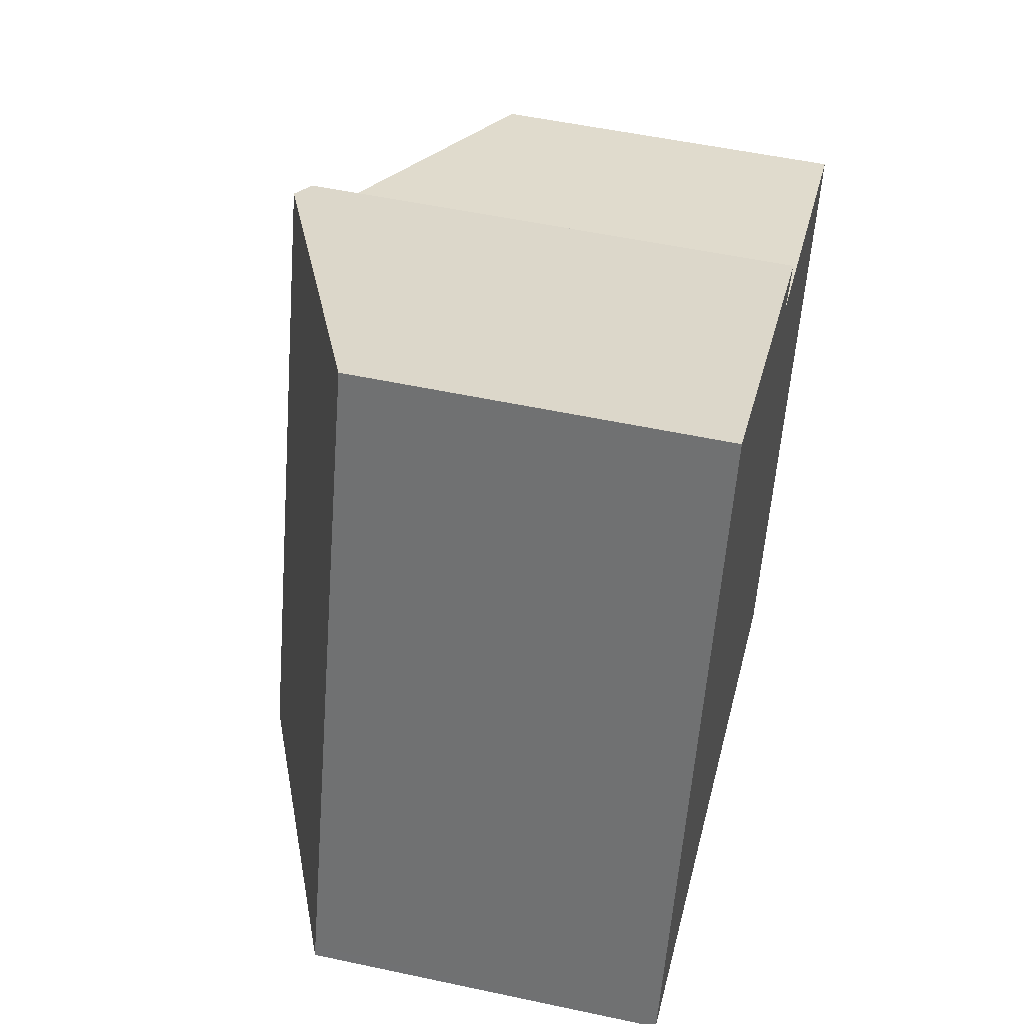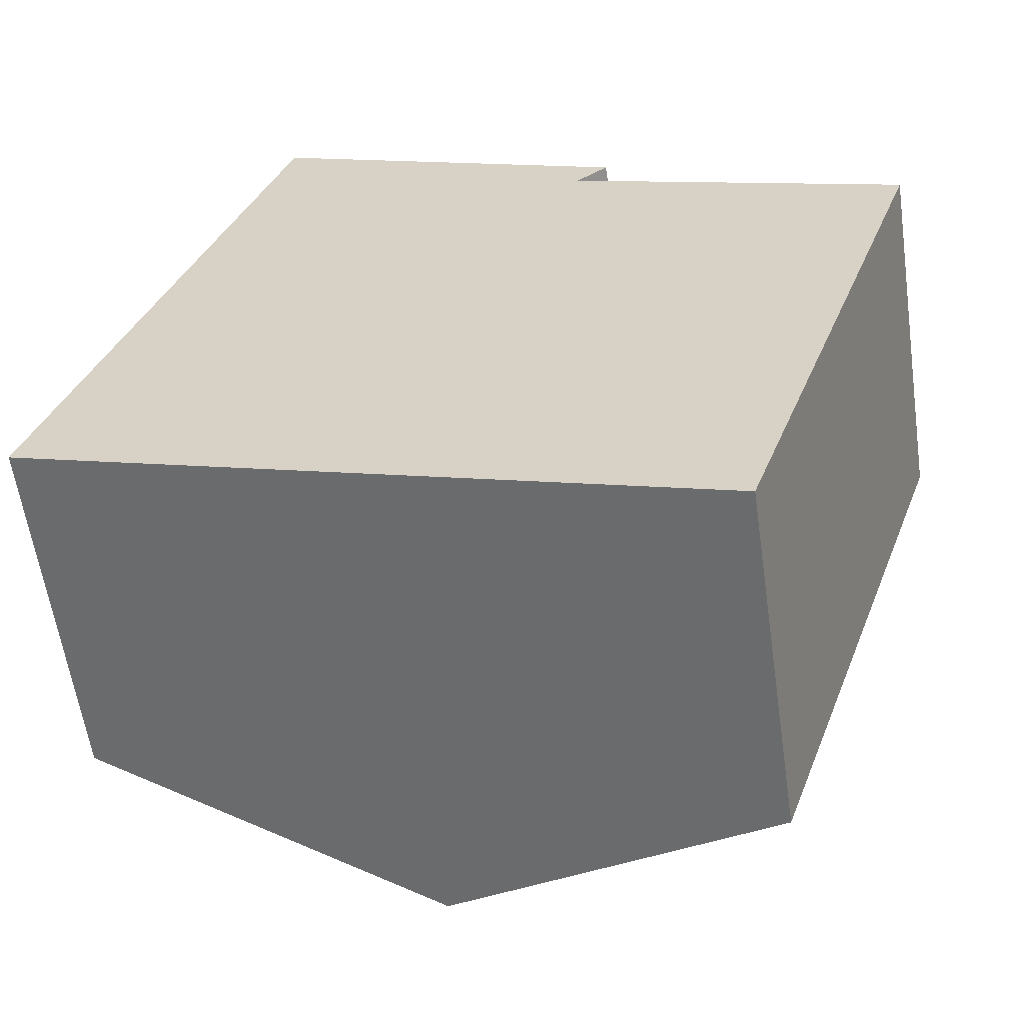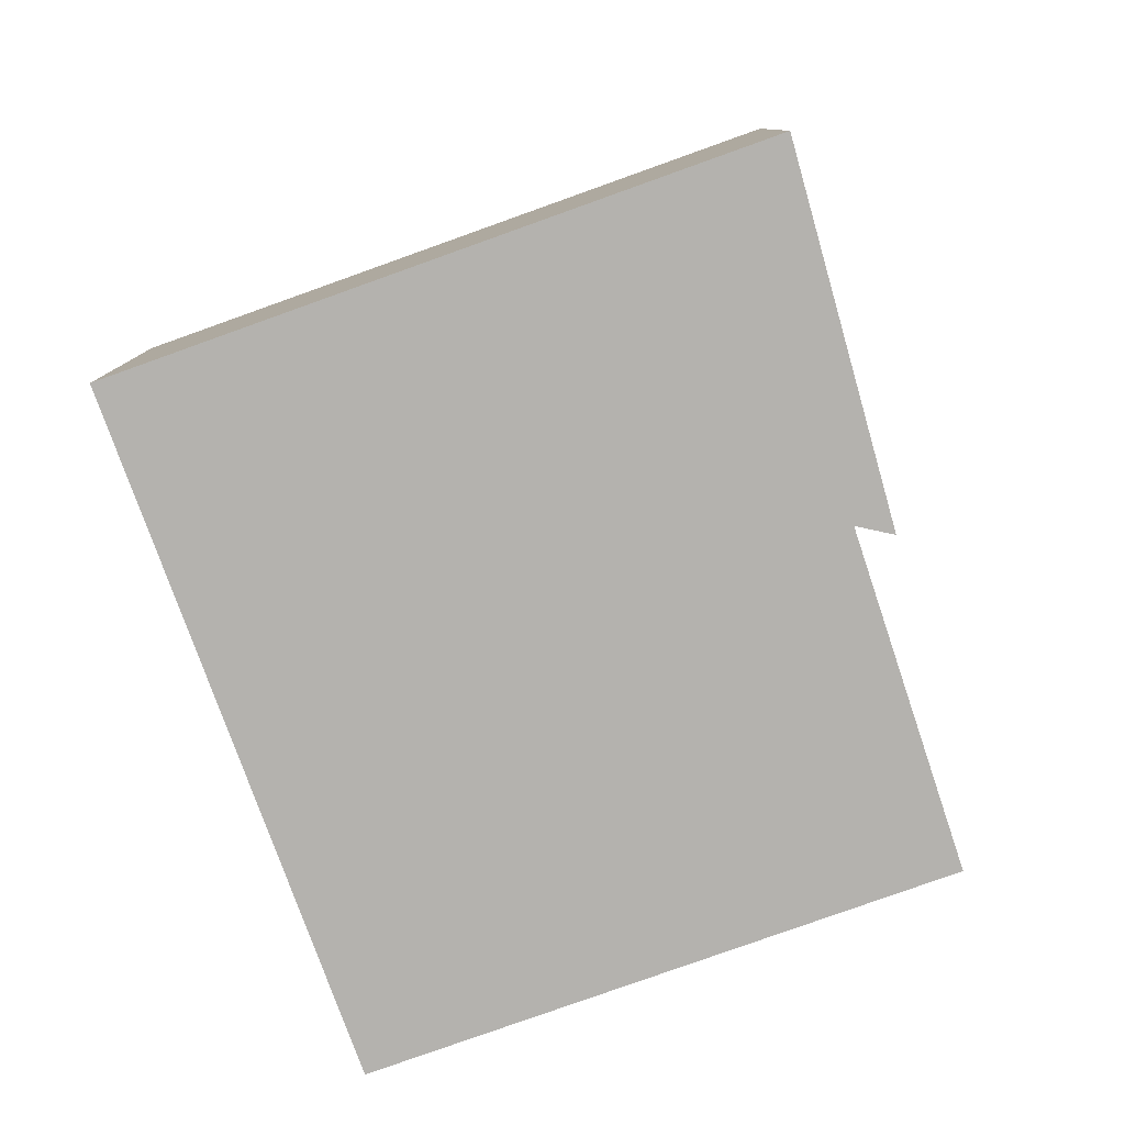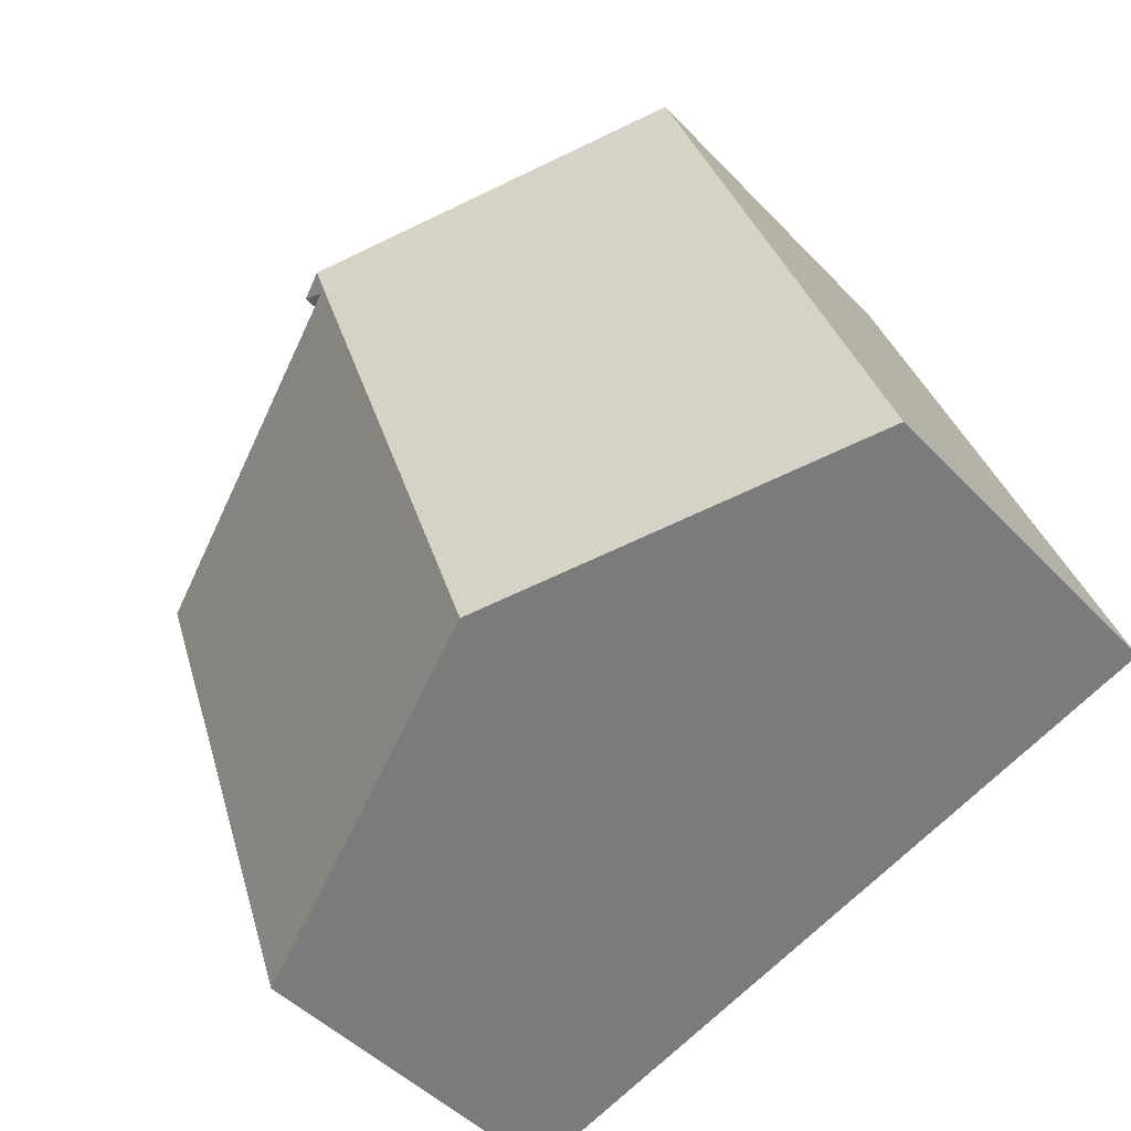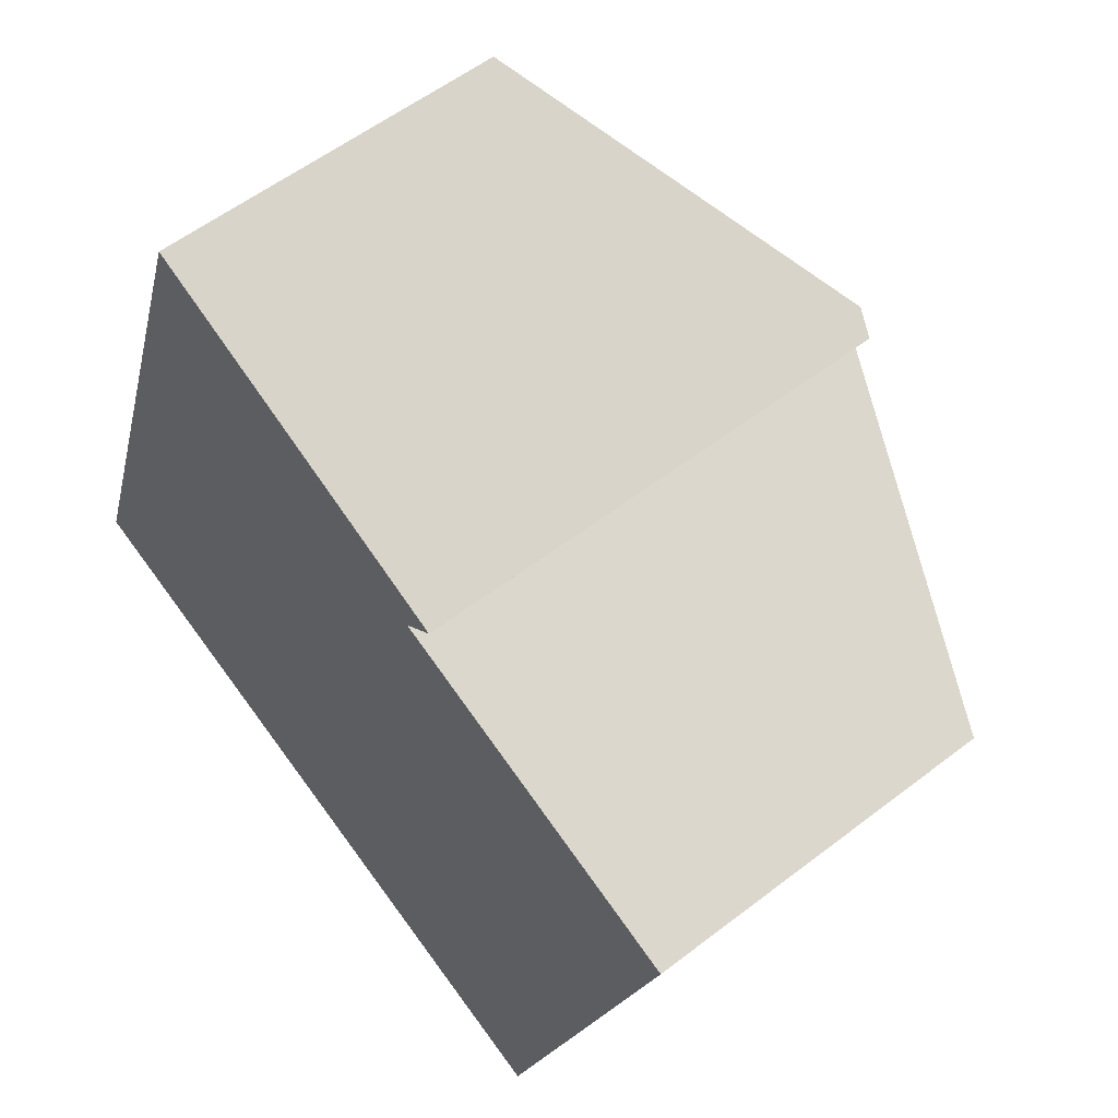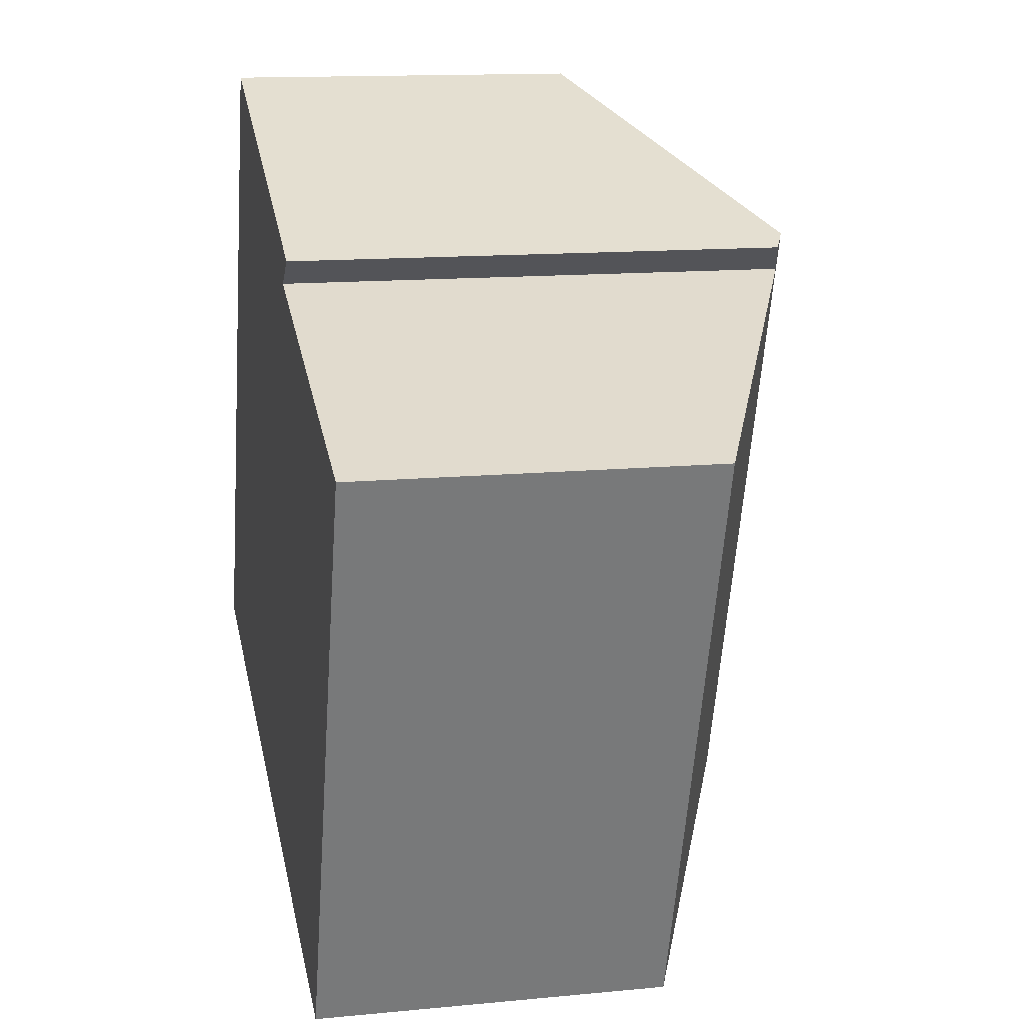
<metadata>
{"format":"obj","ext":"obj","renderer":"f3d","projection":"perspective","resolution":1024,"background":"white","views":[{"elev":52.2,"azim":-76.9,"up":"+Z"},{"elev":-59.3,"azim":8.2,"up":"+Z"},{"elev":-79.8,"azim":-51.4,"up":"+Y"},{"elev":-46.0,"azim":-139.9,"up":"+Z"},{"elev":56.4,"azim":51.1,"up":"+Z"},{"elev":13.4,"azim":77.6,"up":"+Z"}]}
</metadata>
<code>
v  4.985 4.184 4.279
v  4.713 4.26 4.058
v  4.768 4.28 4.37
v  2.929 4.28 -0.988
v  7.569 3.021 3.008
v  5.859 3.021 -1.977
v  0.034 3.021 0.099
v  1.957 3.862 -0.66
v  0 3.021 1.85e-16
v  1.912 3.021 5.572
v  0 0 0
v  1.912 -3.412e-16 5.572
v  0.034 -6.062e-18 0.099
v  4.985 -2.62e-16 4.279
v  4.768 -2.676e-16 4.37
v  4.713 -2.485e-16 4.058
v  7.569 -1.842e-16 3.008
v  5.859 1.211e-16 -1.977
v  2.929 6.05e-17 -0.988
v  1.957 4.041e-17 -0.66
g defaultobject
f 1 2 3
f 4 3 2
f 5 4 2
f 6 4 5
f 7 8 9
f 8 7 4
f 4 7 3
f 3 7 10
f 11 7 9
f 7 11 10
f 10 11 12
f 12 11 13
f 12 3 10
f 3 12 1
f 1 12 14
f 14 12 15
f 1 16 2
f 16 1 14
f 16 5 2
f 5 16 17
f 17 6 5
f 6 17 18
f 18 4 6
f 4 18 8
f 8 18 19
f 8 19 9
f 9 19 20
f 9 20 11
f 15 16 14
f 17 19 18
f 19 17 16
f 19 16 20
f 20 16 15
f 20 15 12
f 20 12 13
f 20 13 11

</code>
